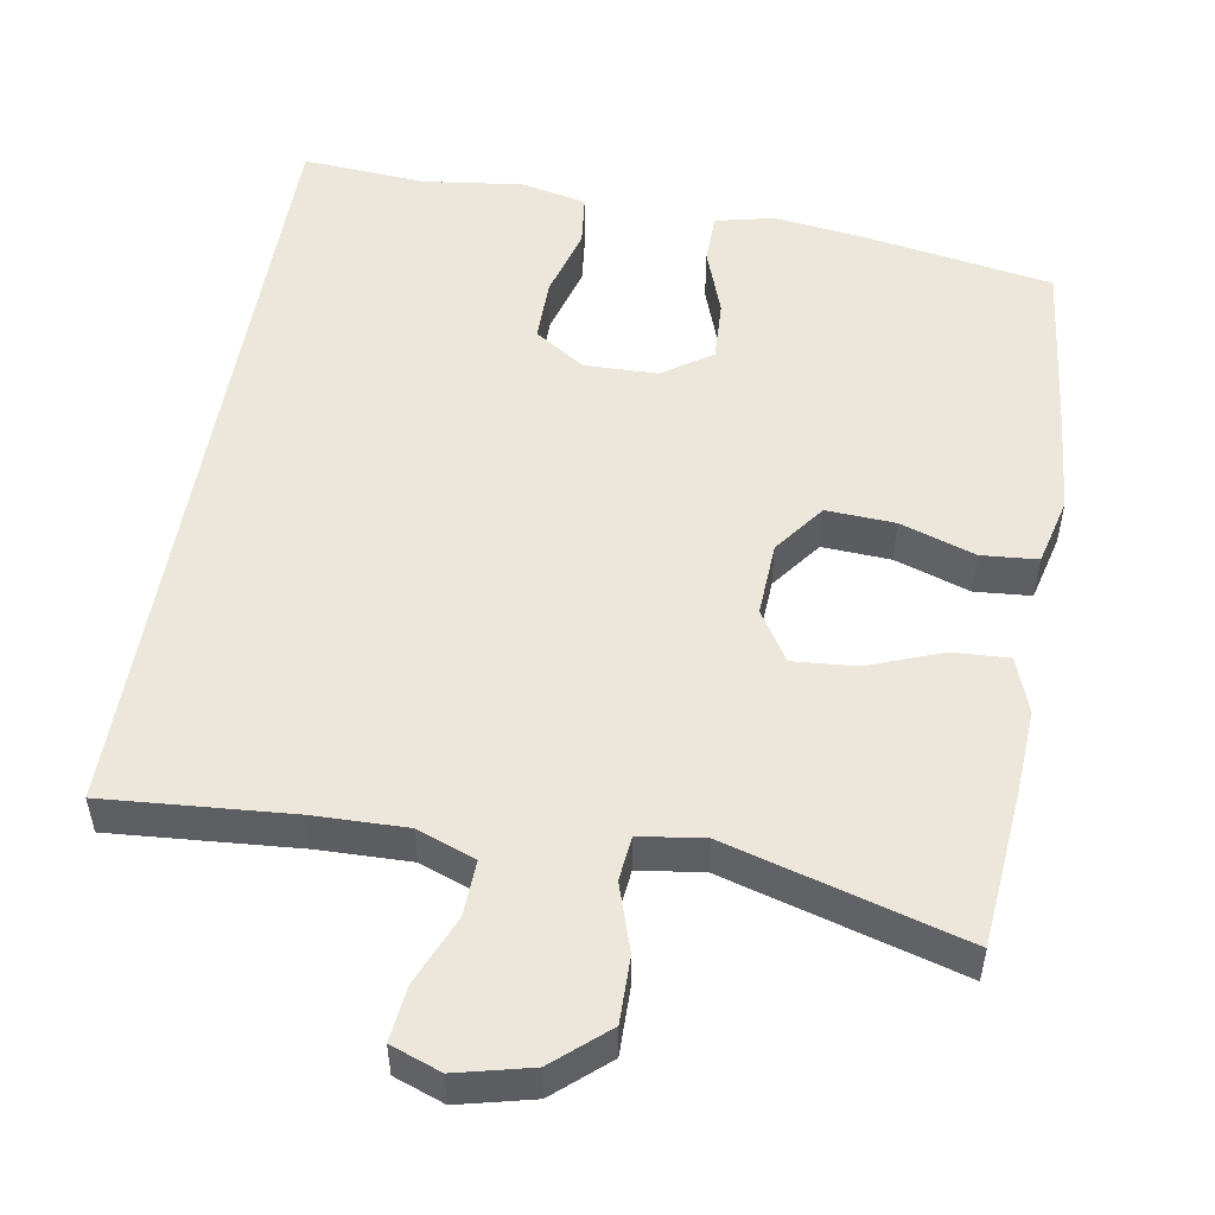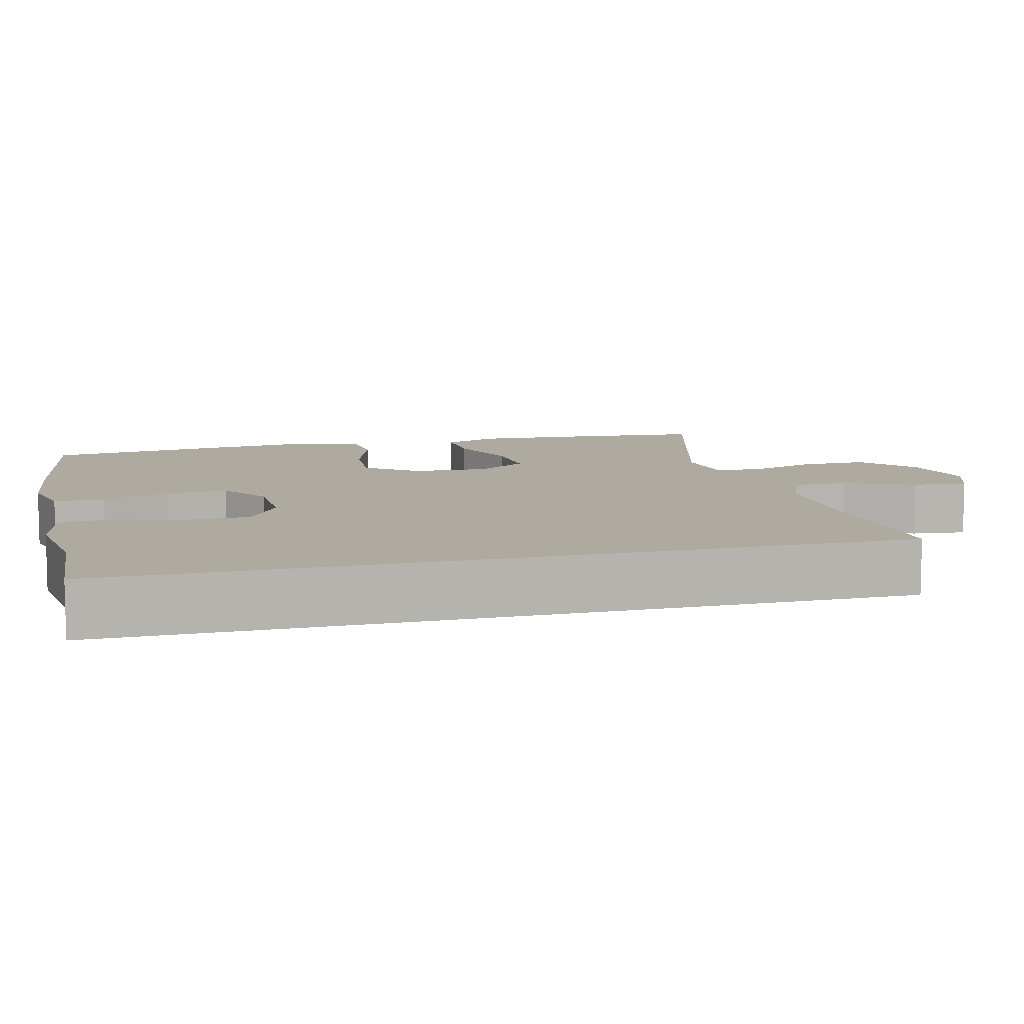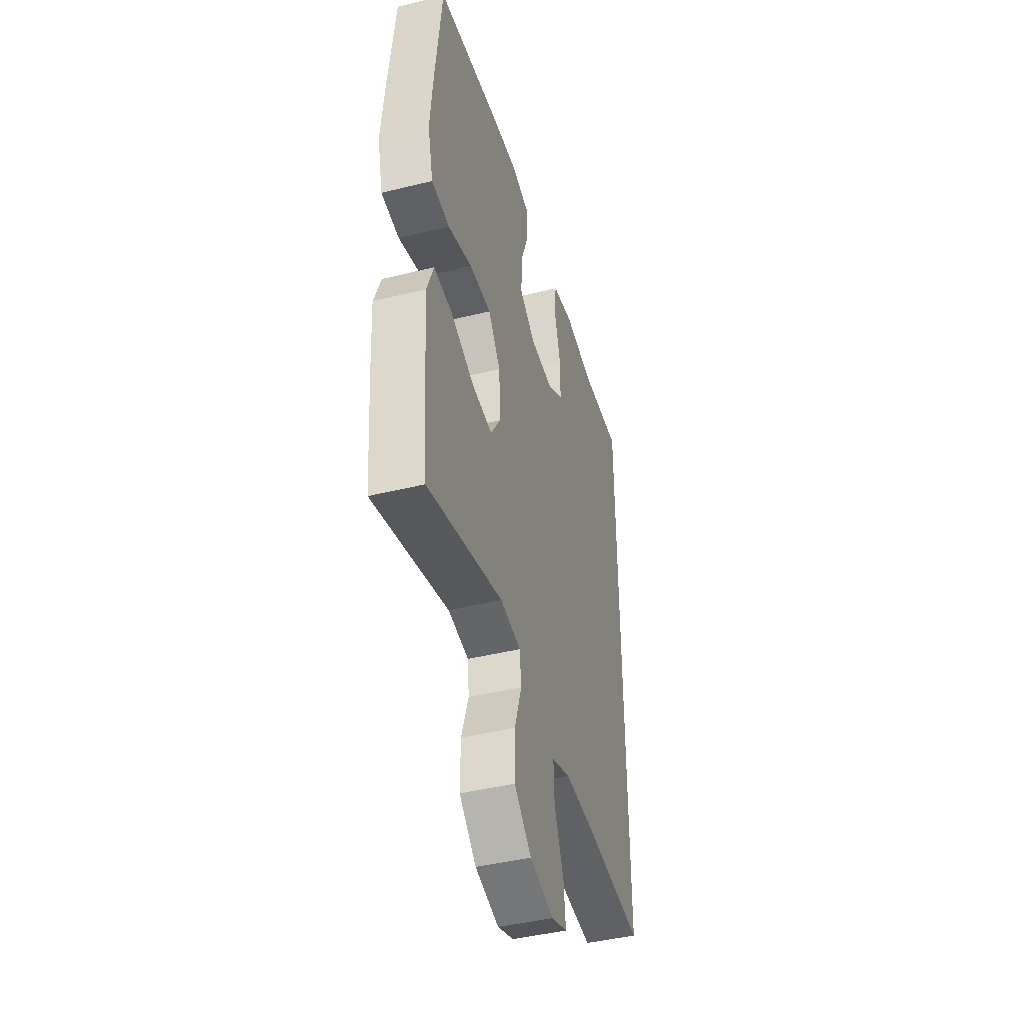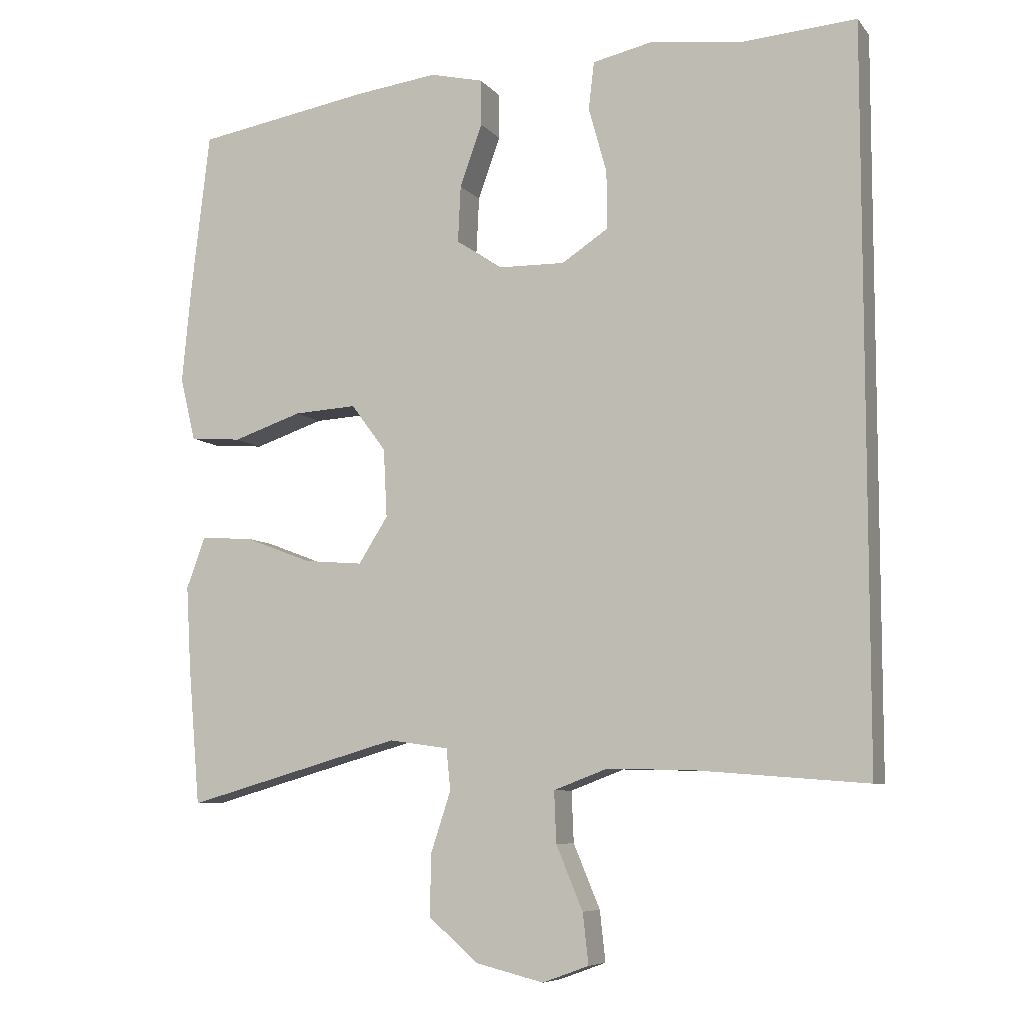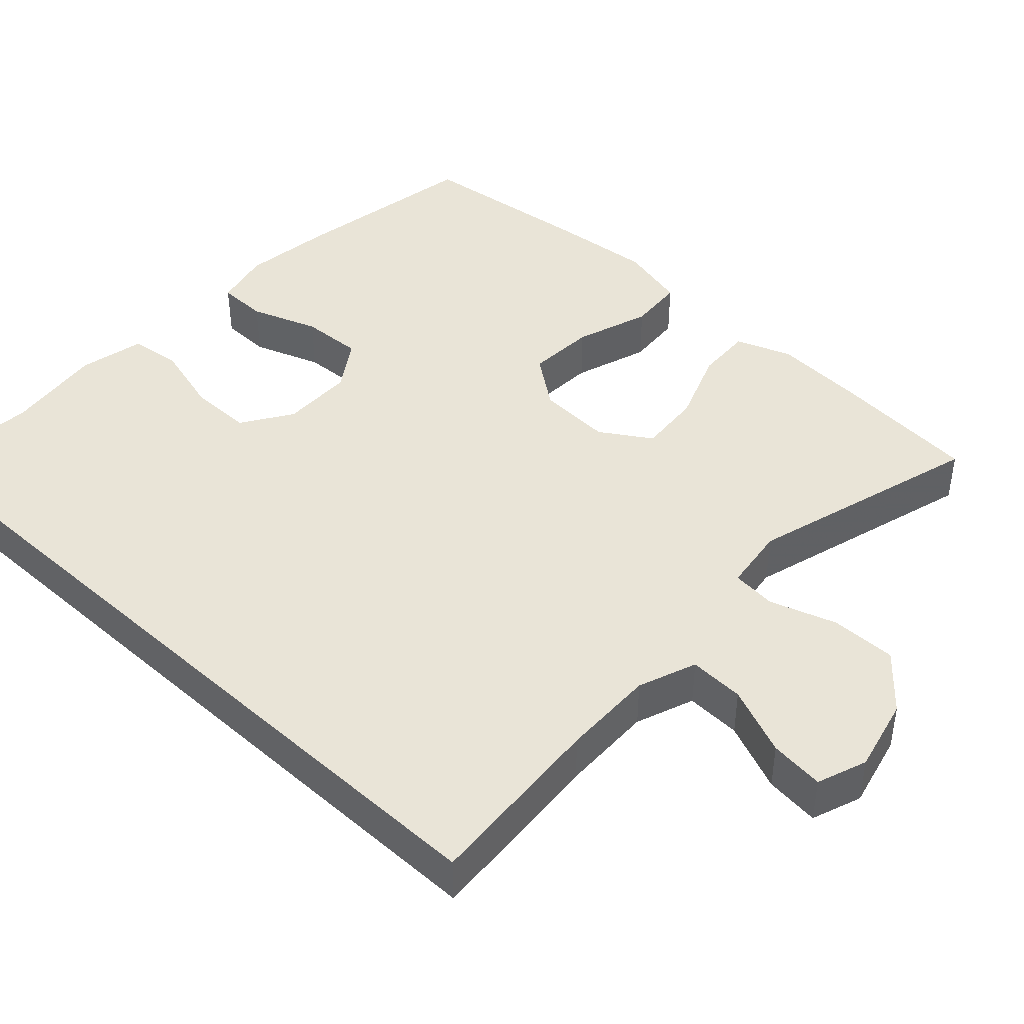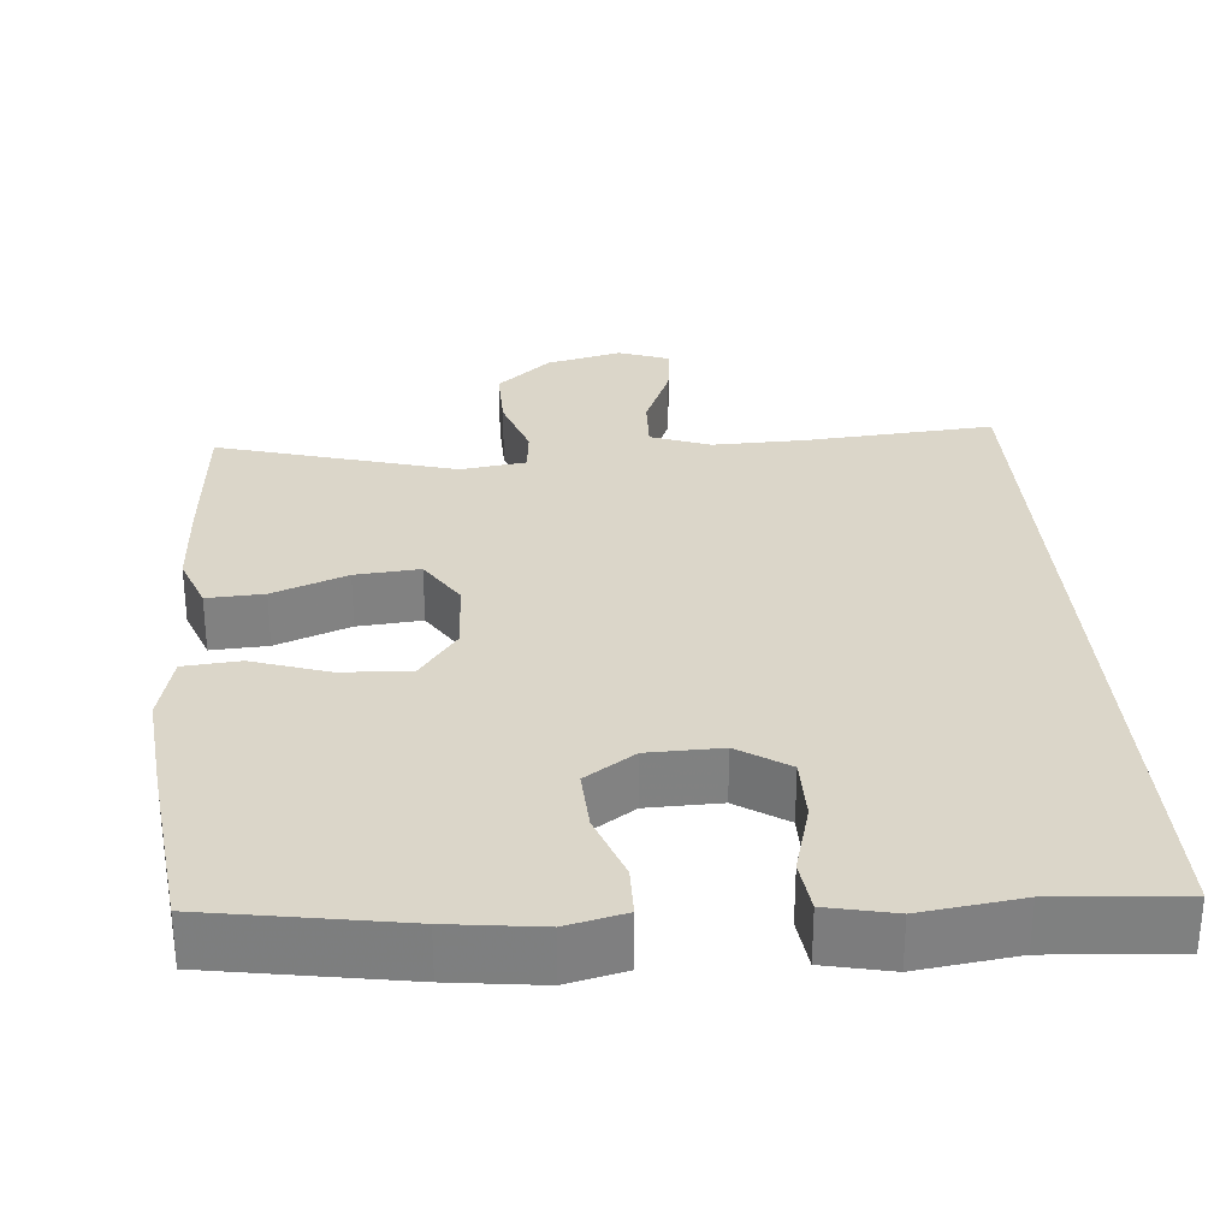
<metadata>
{"format":"obj","ext":"obj","renderer":"f3d","projection":"perspective","resolution":1024,"background":"white","views":[{"elev":52.3,"azim":-170.3,"up":"+Y"},{"elev":9.5,"azim":75.7,"up":"+Y"},{"elev":-44.0,"azim":-73.9,"up":"+Z"},{"elev":-7.5,"azim":21.5,"up":"+Z"},{"elev":43.4,"azim":132.9,"up":"+Y"},{"elev":30.1,"azim":-4.8,"up":"+Y"}]}
</metadata>
<code>
v -0.5 0.07 -0.5
v -0.517 0.07 -0.302
v -0.524 0.07 -0.183
v -0.497 0.07 -0.11
v -0.423 0.07 -0.114
v -0.326 0.07 -0.151
v -0.242 0.07 -0.158
v -0.2 0.07 -0.092
v -0.205 0.07 0.006
v -0.255 0.07 0.073
v -0.345 0.07 0.068
v -0.444 0.07 0.035
v -0.518 0.07 0.041
v -0.54 0.07 0.131
v -0.527 0.07 0.268
v -0.5 0.07 0.5
v -0.25 0.07 0.542
v -0.131 0.07 0.557
v -0.055 0.07 0.539
v -0.054 0.07 0.473
v -0.086 0.07 0.384
v -0.09 0.07 0.303
v -0.025 0.07 0.259
v 0.071 0.07 0.257
v 0.137 0.07 0.3
v 0.137 0.07 0.383
v 0.111 0.07 0.477
v 0.119 0.07 0.545
v 0.206 0.07 0.564
v 0.335 0.07 0.547
v 0.5 0.07 0.559
v 0.5 0.07 -0.476
v 0.256 0.07 -0.457
v 0.133 0.07 -0.454
v 0.056 0.07 -0.483
v 0.059 0.07 -0.556
v 0.097 0.07 -0.647
v 0.105 0.07 -0.719
v 0.039 0.07 -0.743
v -0.059 0.07 -0.719
v -0.129 0.07 -0.658
v -0.128 0.07 -0.571
v -0.099 0.07 -0.483
v -0.105 0.07 -0.424
v -0.19 0.07 -0.412
v -0.5 0 -0.5
v -0.517 0 -0.302
v -0.524 0 -0.183
v -0.497 0 -0.11
v -0.423 0 -0.114
v -0.326 0 -0.151
v -0.242 0 -0.158
v -0.2 0 -0.092
v -0.205 0 0.006
v -0.255 0 0.073
v -0.345 0 0.068
v -0.444 0 0.035
v -0.518 0 0.041
v -0.54 0 0.131
v -0.527 0 0.268
v -0.5 0 0.5
v -0.25 0 0.542
v -0.131 0 0.557
v -0.055 0 0.539
v -0.054 0 0.473
v -0.086 0 0.384
v -0.09 0 0.303
v -0.025 0 0.259
v 0.071 0 0.257
v 0.137 0 0.3
v 0.137 0 0.383
v 0.111 0 0.477
v 0.119 0 0.545
v 0.206 0 0.564
v 0.335 0 0.547
v 0.5 0 0.559
v 0.5 0 -0.476
v 0.256 0 -0.457
v 0.133 0 -0.454
v 0.056 0 -0.483
v 0.059 0 -0.556
v 0.097 0 -0.647
v 0.105 0 -0.719
v 0.039 0 -0.743
v -0.059 0 -0.719
v -0.129 0 -0.658
v -0.128 0 -0.571
v -0.099 0 -0.483
v -0.105 0 -0.424
v -0.19 0 -0.412
f 41 42 43
f 40 41 43
f 39 40 43
f 38 39 43
f 37 38 43
f 36 37 43
f 35 36 43 44
f 34 35 44
f 33 34 44 45
f 32 33 45
f 31 32 45
f 30 31 45
f 28 29 30
f 27 28 30
f 26 27 30
f 25 26 30
f 19 20 21
f 18 19 21
f 17 18 21
f 16 17 21
f 15 16 21
f 14 15 21
f 13 14 21
f 12 13 21
f 11 12 21
f 10 11 21 22
f 9 10 22 23
f 4 5 6
f 3 4 6
f 2 3 6
f 1 2 6
f 45 1 6
f 45 6 7
f 25 30 45
f 45 7 8
f 25 45 8
f 24 25 8
f 8 9 23 24
f 88 87 86
f 88 86 85
f 88 85 84
f 88 84 83
f 88 83 82
f 88 82 81
f 89 88 81 80
f 89 80 79
f 90 89 79 78
f 90 78 77
f 90 77 76
f 90 76 75
f 75 74 73
f 75 73 72
f 75 72 71
f 75 71 70
f 66 65 64
f 66 64 63
f 66 63 62
f 66 62 61
f 66 61 60
f 66 60 59
f 66 59 58
f 66 58 57
f 66 57 56
f 67 66 56 55
f 68 67 55 54
f 51 50 49
f 51 49 48
f 51 48 47
f 51 47 46
f 51 46 90
f 52 51 90
f 90 75 70
f 53 52 90
f 53 90 70
f 53 70 69
f 69 68 54 53
f 1 46 47 2
f 2 47 48 3
f 3 48 49 4
f 4 49 50 5
f 5 50 51 6
f 6 51 52 7
f 7 52 53 8
f 8 53 54 9
f 9 54 55 10
f 10 55 56 11
f 11 56 57 12
f 12 57 58 13
f 13 58 59 14
f 14 59 60 15
f 15 60 61 16
f 16 61 62 17
f 17 62 63 18
f 18 63 64 19
f 19 64 65 20
f 20 65 66 21
f 21 66 67 22
f 22 67 68 23
f 23 68 69 24
f 24 69 70 25
f 25 70 71 26
f 26 71 72 27
f 27 72 73 28
f 28 73 74 29
f 29 74 75 30
f 30 75 76 31
f 31 76 77 32
f 32 77 78 33
f 33 78 79 34
f 34 79 80 35
f 35 80 81 36
f 36 81 82 37
f 37 82 83 38
f 38 83 84 39
f 39 84 85 40
f 40 85 86 41
f 41 86 87 42
f 42 87 88 43
f 43 88 89 44
f 44 89 90 45
f 45 90 46 1

</code>
